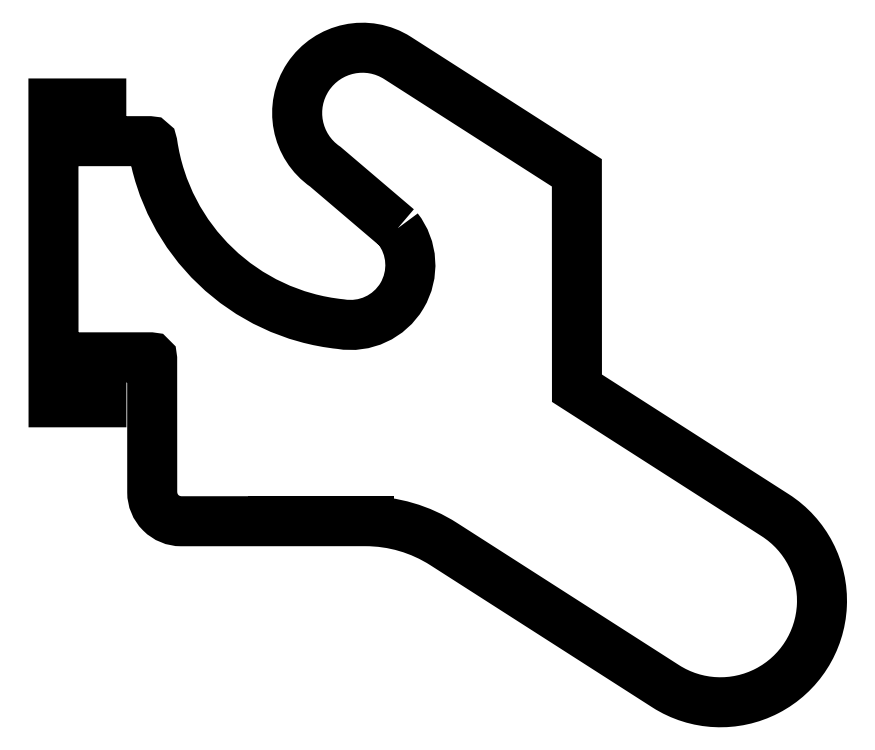
<metadata>
{"format":"dxf","ext":"dxf","renderer":"ezdxf+matplotlib","layout":"modelspace","background":"white","min_lineweight":24,"dpi":150}
</metadata>
<code>
0
SECTION
2
ENTITIES
0
POLYLINE
8
DIMS
66
     1
10
0
20
0
30
0
70
     1
0
VERTEX
8
DIMS
10
-172.2
20
269.3
30
0
42
-0.6844
0
VERTEX
8
DIMS
10
-176.1
20
262.7
30
0
42
-0.3435
0
VERTEX
8
DIMS
10
-189.1
20
275.2
30
0
42
0.3725
0
VERTEX
8
DIMS
10
-189.3
20
275.3
30
0
0
VERTEX
8
DIMS
10
-192.1
20
275.3
30
0
0
VERTEX
8
DIMS
10
-192.6
20
275.3
30
0
0
VERTEX
8
DIMS
10
-192.6
20
275.8
30
0
0
VERTEX
8
DIMS
10
-192.6
20
277.9
30
0
0
VERTEX
8
DIMS
10
-192.7
20
277.9
30
0
0
VERTEX
8
DIMS
10
-195.8
20
277.9
30
0
0
VERTEX
8
DIMS
10
-195.9
20
277.9
30
0
0
VERTEX
8
DIMS
10
-195.9
20
257.3
30
0
0
VERTEX
8
DIMS
10
-195.8
20
257.3
30
0
0
VERTEX
8
DIMS
10
-192.7
20
257.3
30
0
0
VERTEX
8
DIMS
10
-192.6
20
257.3
30
0
0
VERTEX
8
DIMS
10
-192.6
20
257.4
30
0
0
VERTEX
8
DIMS
10
-192.6
20
259.9
30
0
0
VERTEX
8
DIMS
10
-192.6
20
260.4
30
0
0
VERTEX
8
DIMS
10
-192.1
20
260.4
30
0
0
VERTEX
8
DIMS
10
-189.2
20
260.4
30
0
42
-0.4142
0
VERTEX
8
DIMS
10
-189.1
20
260.3
30
0
0
VERTEX
8
DIMS
10
-189.1
20
251.1
30
0
42
0.4142
0
VERTEX
8
DIMS
10
-187.1
20
249.1
30
0
0
VERTEX
8
DIMS
10
-174.4
20
249.2
30
0
42
-0.1435
0
VERTEX
8
DIMS
10
-169
20
247.6
30
0
0
VERTEX
8
DIMS
10
-153.7
20
237.8
30
0
42
1
0
VERTEX
8
DIMS
10
-146.2
20
249.6
30
0
0
VERTEX
8
DIMS
10
-159.8
20
258.3
30
0
0
VERTEX
8
DIMS
10
-159.8
20
273.2
30
0
0
VERTEX
8
DIMS
10
-172.2
20
281.1
30
0
42
0.9824
0
VERTEX
8
DIMS
10
-177.2
20
273.6
30
0
0
VERTEX
8
DIMS
10
-177.2
20
273.6
30
0
42
-0.05017
0
VERTEX
8
DIMS
10
-177.2
20
273.6
30
0
0
SEQEND
8
DIMS
0
LINE
8
0
10
-180.8
20
249.1
30
0
11
-174.2
21
249.1
31
0
0
ENDSEC
0
EOF

</code>
